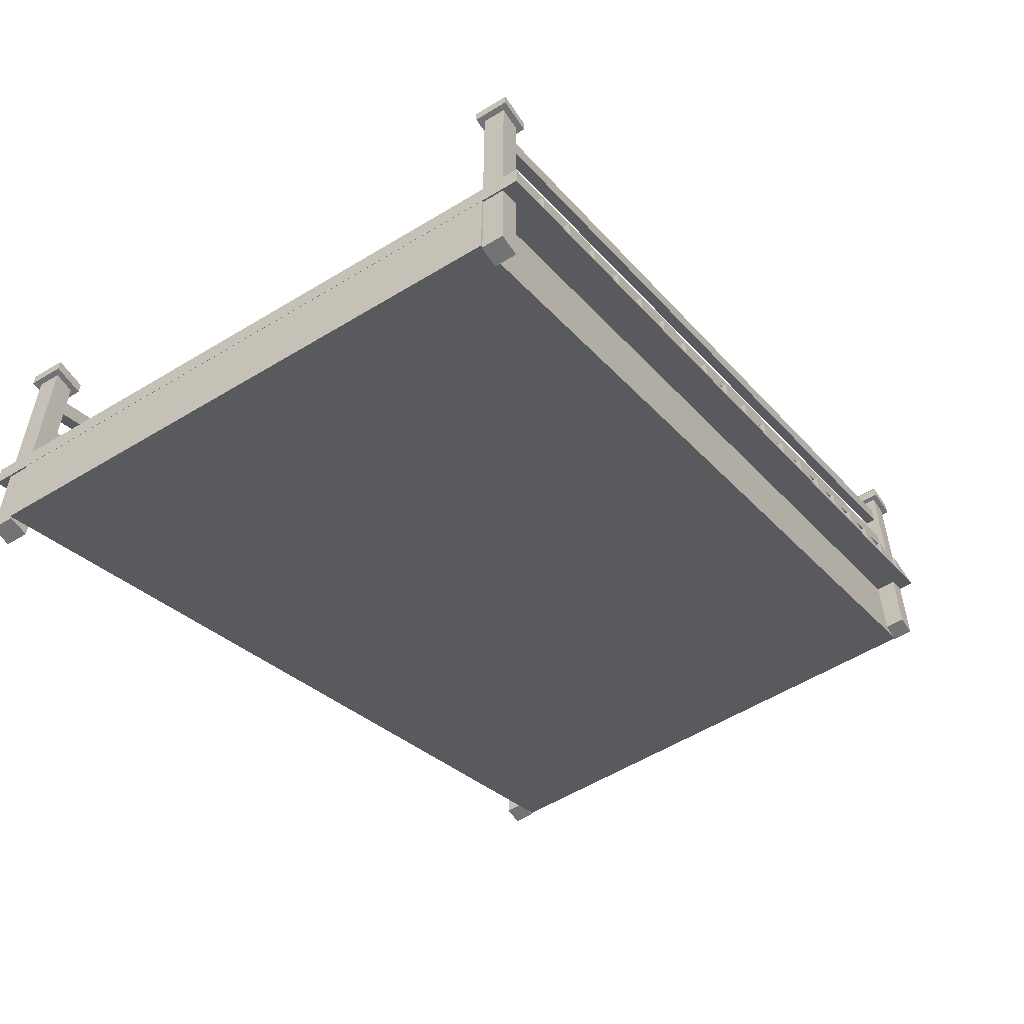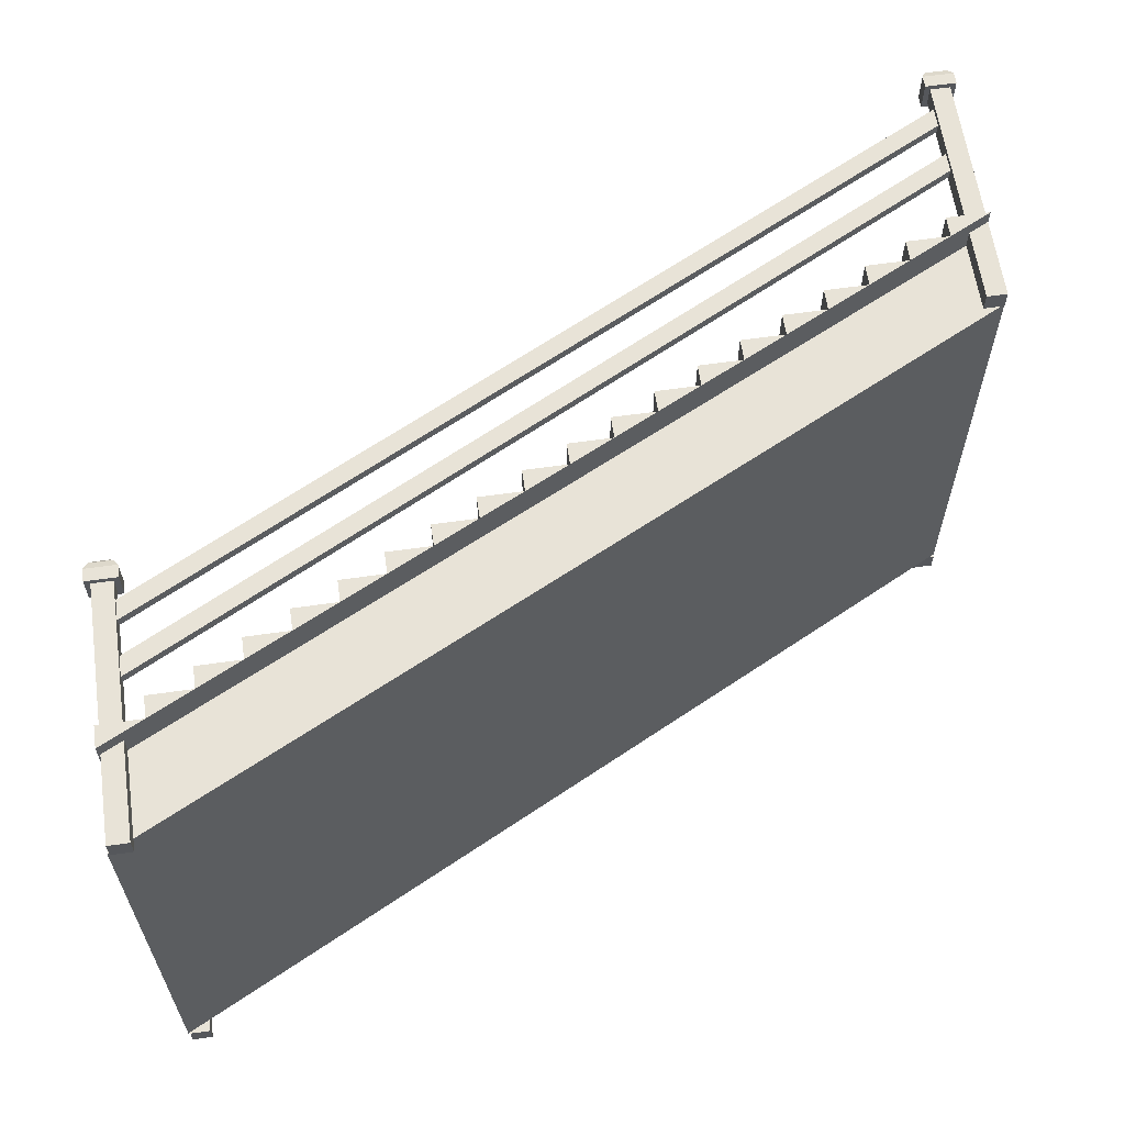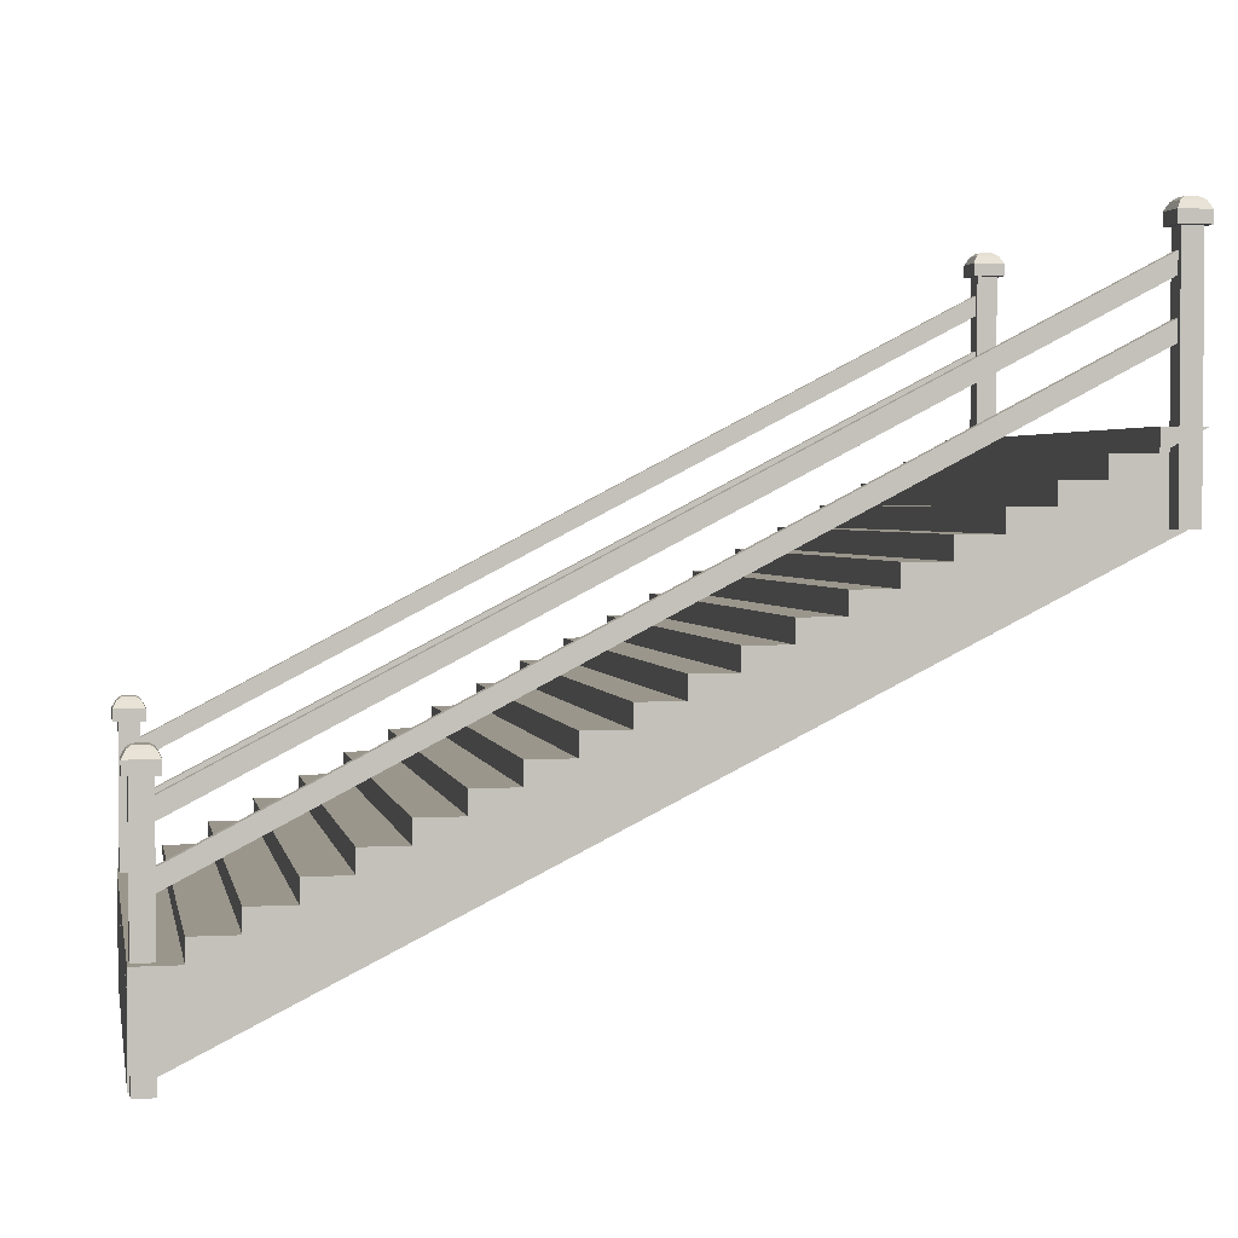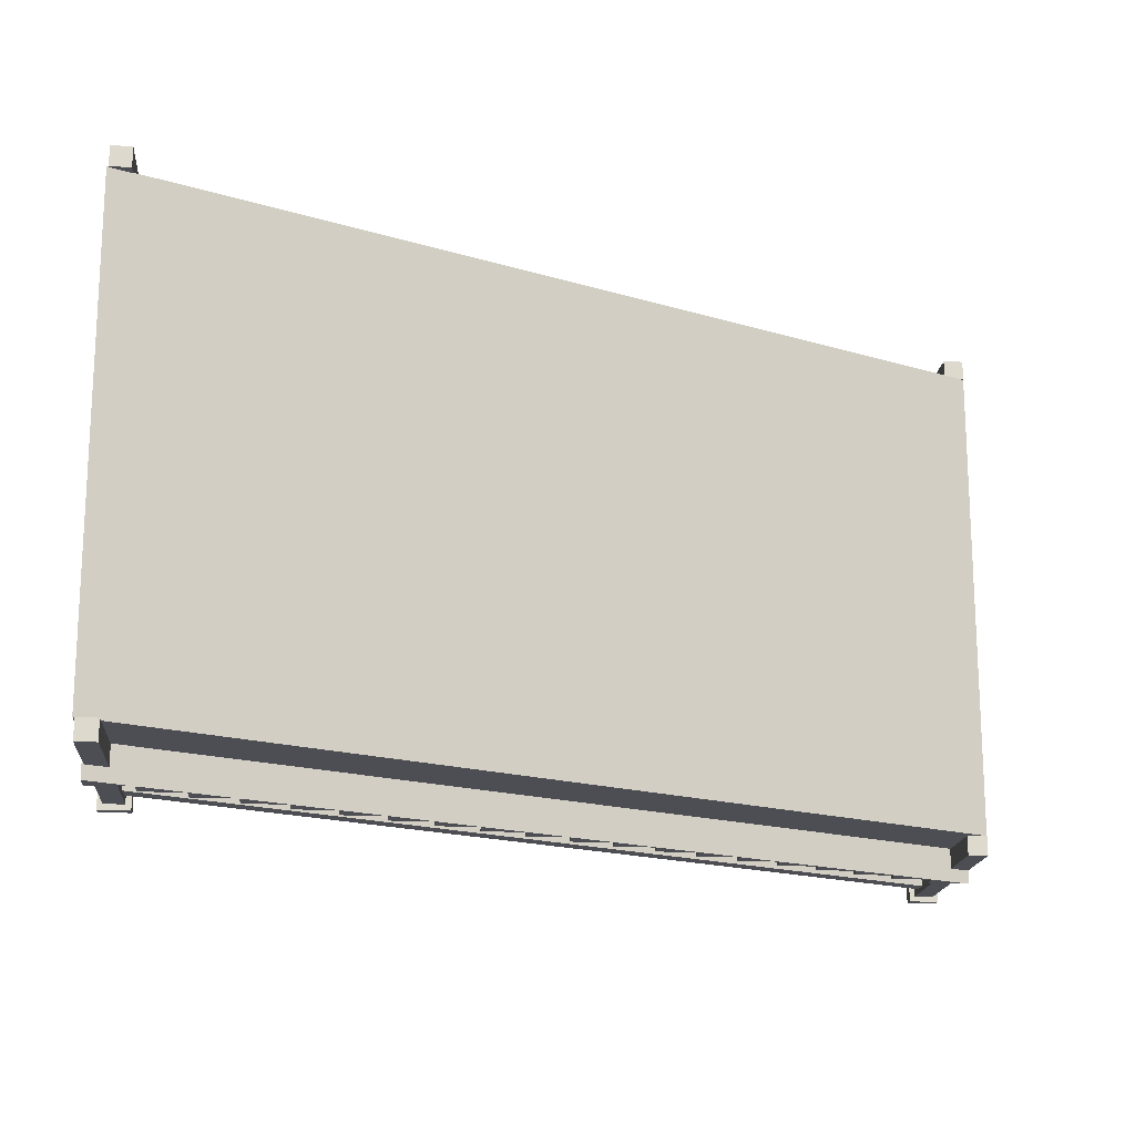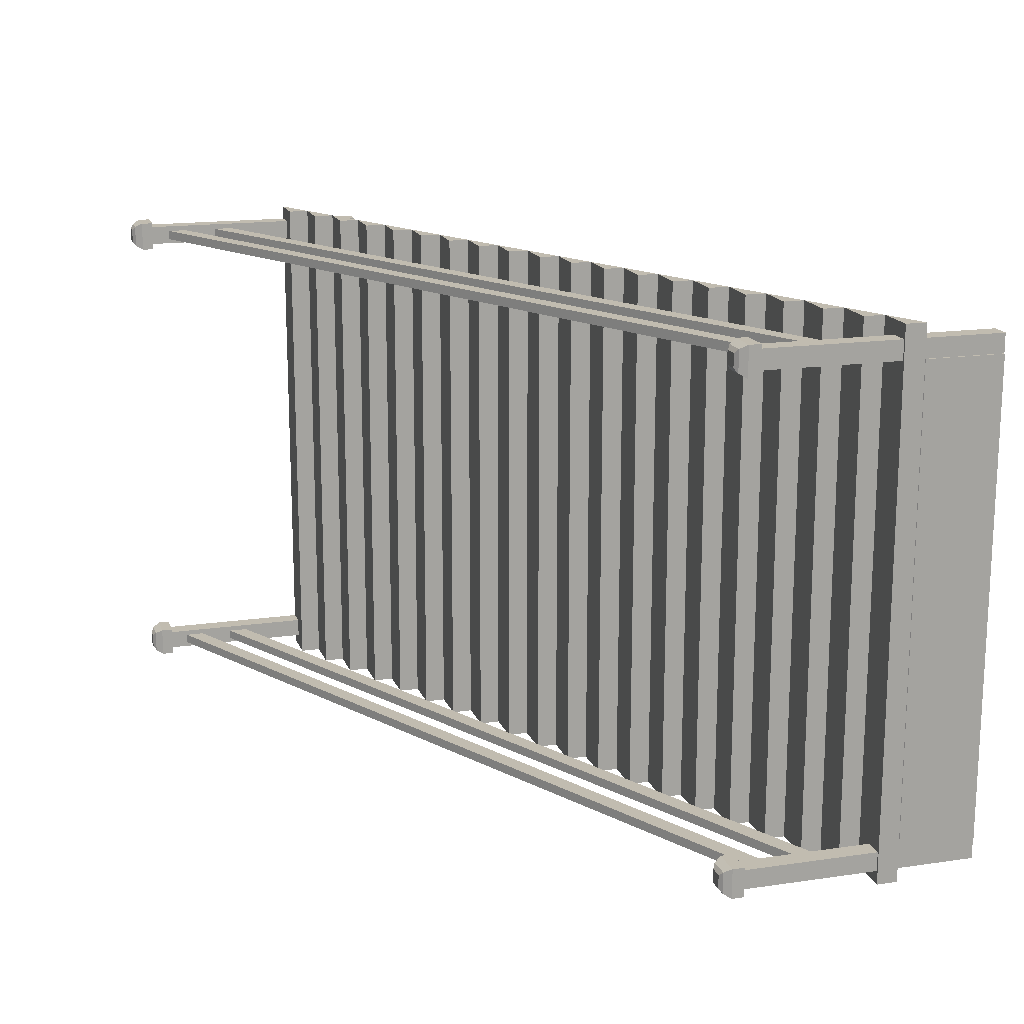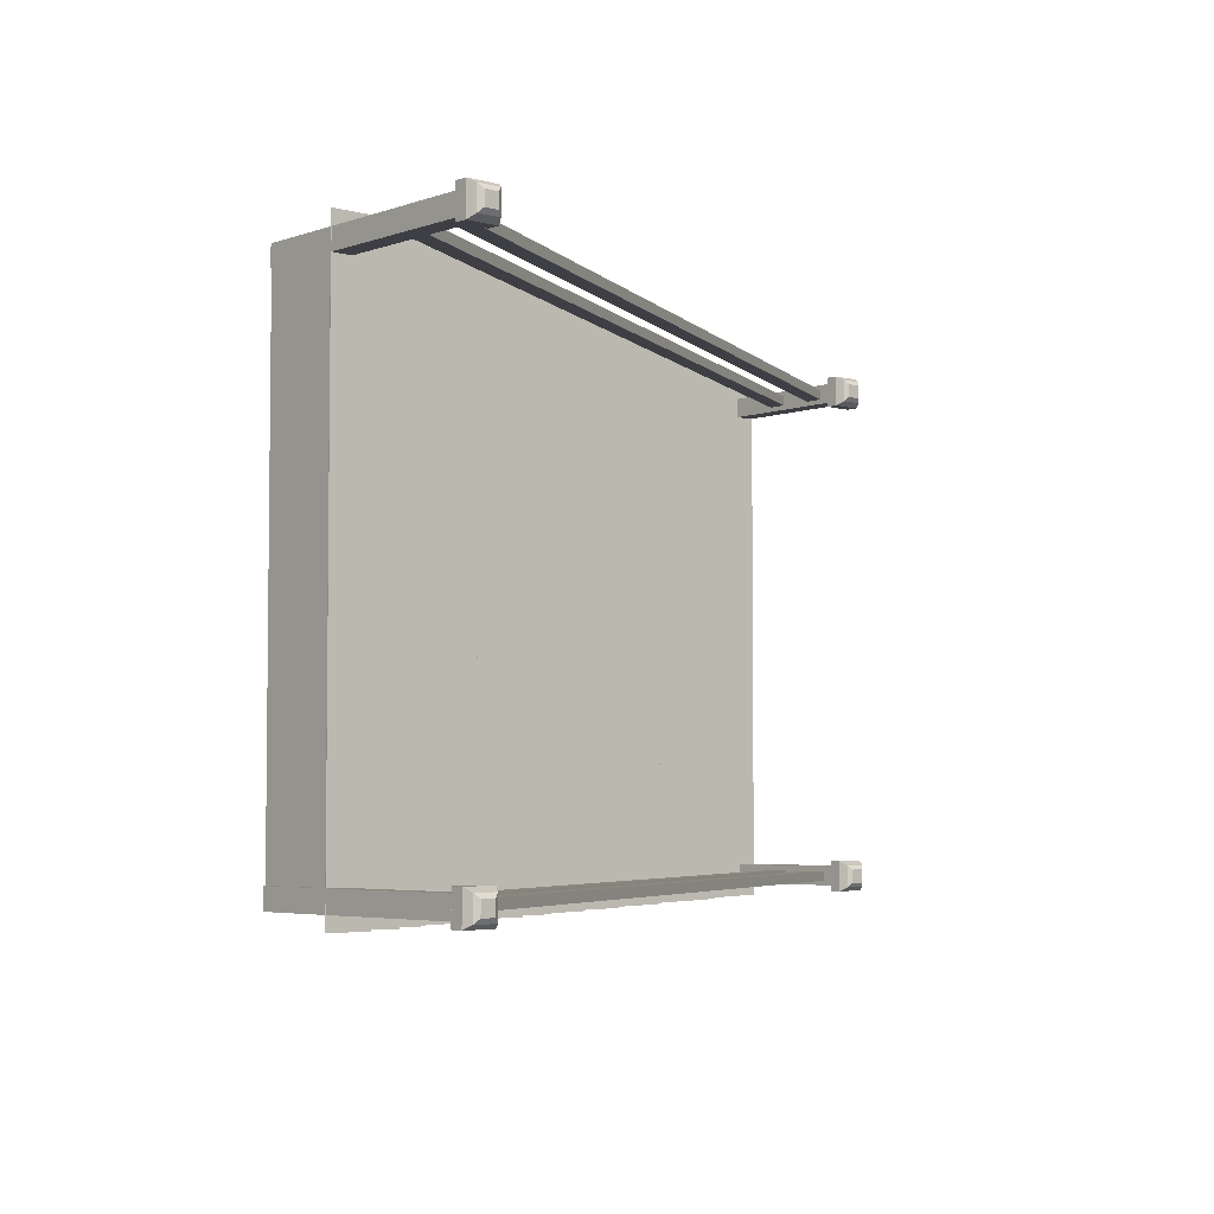
<metadata>
{"format":"obj","ext":"obj","renderer":"f3d","projection":"perspective","resolution":1024,"background":"white","views":[{"elev":-56.0,"azim":-57.4,"up":"+Y"},{"elev":61.8,"azim":-8.2,"up":"+Z"},{"elev":2.5,"azim":-11.1,"up":"+Y"},{"elev":-17.3,"azim":-4.8,"up":"+Z"},{"elev":16.5,"azim":-106.6,"up":"+Z"},{"elev":-4.4,"azim":138.6,"up":"+Z"}]}
</metadata>
<code>
o Escada_Cube.006
v -0.8625 0.546 1.115
v -0.8625 0.7091 1.115
v -0.8625 0.546 1.034
v -0.8625 0.7091 1.034
v 5.896 4.055 1.115
v 5.896 4.218 1.115
v 5.896 4.055 1.034
v 5.896 4.218 1.034
v -0.8625 0.9916 1.115
v -0.8625 1.155 1.115
v -0.8625 0.9916 1.034
v -0.8625 1.155 1.034
v 5.896 4.501 1.115
v 5.896 4.664 1.115
v 5.896 4.501 1.034
v 5.896 4.664 1.034
v -0.8625 0.546 -3.047
v -0.8625 0.7091 -3.047
v -0.8625 0.546 -3.127
v -0.8625 0.7091 -3.127
v 5.896 4.055 -3.047
v 5.896 4.218 -3.047
v 5.896 4.055 -3.127
v 5.896 4.218 -3.127
v -0.8625 0.9916 -3.047
v -0.8625 1.155 -3.047
v -0.8625 0.9916 -3.127
v -0.8625 1.155 -3.127
v 5.896 4.501 -3.047
v 5.896 4.664 -3.047
v 5.896 4.501 -3.127
v 5.896 4.664 -3.127
v 5.832 2.785 -3.003
v 5.832 2.785 -3.167
v 5.996 2.785 -3.003
v 5.996 2.785 -3.167
v 5.832 4.785 -3.003
v 5.832 4.785 -3.167
v 5.996 4.785 -3.003
v 5.996 4.785 -3.167
v 5.788 4.785 -2.959
v 5.788 4.785 -3.211
v 6.041 4.785 -2.959
v 6.041 4.785 -3.211
v 5.788 4.886 -2.959
v 5.788 4.886 -3.211
v 6.041 4.886 -2.959
v 6.041 4.886 -3.211
v 5.822 4.948 -2.993
v 5.822 4.948 -3.177
v 6.006 4.948 -2.993
v 6.006 4.948 -3.177
v 5.858 4.973 -3.029
v 5.858 4.973 -3.141
v 5.971 4.973 -3.029
v 5.971 4.973 -3.141
v 5.832 2.794 1.159
v 5.832 2.794 0.9952
v 5.996 2.794 1.159
v 5.996 2.794 0.9952
v 5.832 4.794 1.159
v 5.832 4.794 0.9952
v 5.996 4.794 1.159
v 5.996 4.794 0.9952
v 5.788 4.794 1.204
v 5.788 4.794 0.9509
v 6.041 4.794 1.204
v 6.041 4.794 0.9509
v 5.788 4.895 1.204
v 5.788 4.895 0.9509
v 6.041 4.895 1.204
v 6.041 4.895 0.9509
v 5.822 4.957 1.169
v 5.822 4.957 0.9855
v 6.006 4.957 1.169
v 6.006 4.957 0.9855
v 5.858 4.982 1.134
v 5.858 4.982 1.021
v 5.971 4.982 1.134
v 5.971 4.982 1.021
v -0.9849 -0.6938 -3.003
v -0.9849 -0.6938 -3.167
v -0.8206 -0.6938 -3.003
v -0.8206 -0.6938 -3.167
v -0.9849 1.306 -3.003
v -0.9849 1.306 -3.167
v -0.8206 1.306 -3.003
v -0.8206 1.306 -3.167
v -1.029 1.306 -2.959
v -1.029 1.306 -3.211
v -0.7763 1.306 -2.959
v -0.7763 1.306 -3.211
v -1.029 1.407 -2.959
v -1.029 1.407 -3.211
v -0.7763 1.407 -2.959
v -0.7763 1.407 -3.211
v -0.9946 1.469 -2.993
v -0.9946 1.469 -3.177
v -0.8109 1.469 -2.993
v -0.8109 1.469 -3.177
v -0.9591 1.494 -3.029
v -0.9591 1.494 -3.141
v -0.8464 1.494 -3.029
v -0.8464 1.494 -3.141
v -0.9849 -0.6938 1.159
v -0.9849 -0.6938 0.9952
v -0.8206 -0.6938 1.159
v -0.8206 -0.6938 0.9952
v -0.9849 1.306 1.159
v -0.9849 1.306 0.9952
v -0.8206 1.306 1.159
v -0.8206 1.306 0.9952
v -1.029 1.306 1.204
v -1.029 1.306 0.9509
v -0.7763 1.306 1.204
v -0.7763 1.306 0.9509
v -1.029 1.407 1.204
v -1.029 1.407 0.9509
v -0.7763 1.407 1.204
v -0.7763 1.407 0.9509
v -0.9946 1.469 1.169
v -0.9946 1.469 0.9855
v -0.8109 1.469 1.169
v -0.8109 1.469 0.9855
v -0.9591 1.494 1.134
v -0.9591 1.494 1.021
v -0.8464 1.494 1.134
v -0.8464 1.494 1.021
v -1 -0.6904 1
v -1 -0.6904 -3
v 6 2.81 -3
v 6 2.81 1
v -1 -0.03129 1
v -1 -0.03129 -3
v 6 3.469 -3
v 6 3.469 1
v -1 -0.02843 1.279
v -1 0.1466 -3.279
v -1 0.1466 1.279
v -1 -0.02843 -3.279
v -0.65 0.1466 -3.279
v -0.65 0.1466 1.279
v -0.65 0.1466 1.279
v -0.65 0.3216 -3.279
v -0.65 0.3216 1.279
v -0.65 0.1466 -3.279
v -0.3 0.3216 -3.279
v -0.3 0.3216 1.279
v -0.3 0.3216 1.279
v -0.3 0.4966 -3.279
v -0.3 0.4966 1.279
v -0.3 0.3216 -3.279
v 0.05 0.4966 -3.279
v 0.05 0.4966 1.279
v 0.05 0.4966 1.279
v 0.05 0.6716 -3.279
v 0.05 0.6716 1.279
v 0.05 0.4966 -3.279
v 0.4 0.6716 -3.279
v 0.4 0.6716 1.279
v 0.4 0.6716 1.279
v 0.4 0.8466 -3.279
v 0.4 0.8466 1.279
v 0.4 0.6716 -3.279
v 0.75 0.8466 -3.279
v 0.75 0.8466 1.279
v 0.75 0.8466 1.279
v 0.75 1.022 -3.279
v 0.75 1.022 1.279
v 0.75 0.8466 -3.279
v 1.1 1.022 -3.279
v 1.1 1.022 1.279
v 1.1 1.022 1.279
v 1.1 1.197 -3.279
v 1.1 1.197 1.279
v 1.1 1.022 -3.279
v 1.45 1.197 -3.279
v 1.45 1.197 1.279
v 1.45 1.197 1.279
v 1.45 1.372 -3.279
v 1.45 1.372 1.279
v 1.45 1.197 -3.279
v 1.8 1.372 -3.279
v 1.8 1.372 1.279
v 1.8 1.372 1.279
v 1.8 1.547 -3.279
v 1.8 1.547 1.279
v 1.8 1.372 -3.279
v 2.15 1.547 -3.279
v 2.15 1.547 1.279
v 2.15 1.547 1.279
v 2.15 1.722 -3.279
v 2.15 1.722 1.279
v 2.15 1.547 -3.279
v 2.5 1.722 -3.279
v 2.5 1.722 1.279
v 2.5 1.722 1.279
v 2.5 1.897 -3.279
v 2.5 1.897 1.279
v 2.5 1.722 -3.279
v 2.85 1.897 -3.279
v 2.85 1.897 1.279
v 2.85 1.897 1.279
v 2.85 2.072 -3.279
v 2.85 2.072 1.279
v 2.85 1.897 -3.279
v 3.2 2.072 -3.279
v 3.2 2.072 1.279
v 3.2 2.072 1.279
v 3.2 2.247 -3.279
v 3.2 2.247 1.279
v 3.2 2.072 -3.279
v 3.55 2.247 -3.279
v 3.55 2.247 1.279
v 3.55 2.247 1.279
v 3.55 2.422 -3.279
v 3.55 2.422 1.279
v 3.55 2.247 -3.279
v 3.9 2.422 -3.279
v 3.9 2.422 1.279
v 3.9 2.422 1.279
v 3.9 2.597 -3.279
v 3.9 2.597 1.279
v 3.9 2.422 -3.279
v 4.25 2.597 -3.279
v 4.25 2.597 1.279
v 4.25 2.597 1.279
v 4.25 2.772 -3.279
v 4.25 2.772 1.279
v 4.25 2.597 -3.279
v 4.6 2.772 -3.279
v 4.6 2.772 1.279
v 4.6 2.772 1.279
v 4.6 2.947 -3.279
v 4.6 2.947 1.279
v 4.6 2.772 -3.279
v 4.95 2.947 -3.279
v 4.95 2.947 1.279
v 4.95 2.947 1.279
v 4.95 3.122 -3.279
v 4.95 3.122 1.279
v 4.95 2.947 -3.279
v 5.3 3.122 -3.279
v 5.3 3.122 1.279
v 5.3 3.122 1.279
v 5.3 3.297 -3.279
v 5.3 3.297 1.279
v 5.3 3.122 -3.279
v 5.65 3.297 -3.279
v 5.65 3.297 1.279
v 5.65 3.297 1.279
v 5.65 3.472 -3.279
v 5.65 3.472 1.279
v 5.65 3.297 -3.279
v 6 3.472 -3.279
v 6 3.472 1.279
f 130 131 132 129
f 134 133 136 135
f 132 131 135 136
f 131 130 134 135
f 129 132 136 133
f 130 129 133 134
f 137 139 138 140
f 139 142 141 138
f 139 137 142
f 138 141 140
f 140 141 142 137
f 143 145 144 146
f 145 148 147 144
f 145 143 148
f 144 147 146
f 146 147 148 143
f 149 151 150 152
f 151 154 153 150
f 151 149 154
f 150 153 152
f 152 153 154 149
f 155 157 156 158
f 157 160 159 156
f 157 155 160
f 156 159 158
f 158 159 160 155
f 161 163 162 164
f 163 166 165 162
f 163 161 166
f 162 165 164
f 164 165 166 161
f 167 169 168 170
f 169 172 171 168
f 169 167 172
f 168 171 170
f 170 171 172 167
f 173 175 174 176
f 175 178 177 174
f 175 173 178
f 174 177 176
f 176 177 178 173
f 179 181 180 182
f 181 184 183 180
f 181 179 184
f 180 183 182
f 182 183 184 179
f 185 187 186 188
f 187 190 189 186
f 187 185 190
f 186 189 188
f 188 189 190 185
f 191 193 192 194
f 193 196 195 192
f 193 191 196
f 192 195 194
f 194 195 196 191
f 197 199 198 200
f 199 202 201 198
f 199 197 202
f 198 201 200
f 200 201 202 197
f 203 205 204 206
f 205 208 207 204
f 205 203 208
f 204 207 206
f 206 207 208 203
f 209 211 210 212
f 211 214 213 210
f 211 209 214
f 210 213 212
f 212 213 214 209
f 215 217 216 218
f 217 220 219 216
f 217 215 220
f 216 219 218
f 218 219 220 215
f 221 223 222 224
f 223 226 225 222
f 223 221 226
f 222 225 224
f 224 225 226 221
f 227 229 228 230
f 229 232 231 228
f 229 227 232
f 228 231 230
f 230 231 232 227
f 233 235 234 236
f 235 238 237 234
f 235 233 238
f 234 237 236
f 236 237 238 233
f 239 241 240 242
f 241 244 243 240
f 241 239 244
f 240 243 242
f 242 243 244 239
f 245 247 246 248
f 247 250 249 246
f 247 245 250
f 246 249 248
f 248 249 250 245
f 251 253 252 254
f 253 256 255 252
f 253 251 256
f 252 255 254
f 254 255 256 251
f 1 2 4 3
f 3 4 8 7
f 7 8 6 5
f 5 6 2 1
f 3 7 5 1
f 8 4 2 6
f 9 10 12 11
f 11 12 16 15
f 15 16 14 13
f 13 14 10 9
f 11 15 13 9
f 16 12 10 14
f 17 18 20 19
f 19 20 24 23
f 23 24 22 21
f 21 22 18 17
f 19 23 21 17
f 24 20 18 22
f 25 26 28 27
f 27 28 32 31
f 31 32 30 29
f 29 30 26 25
f 27 31 29 25
f 32 28 26 30
f 34 36 35 33
f 39 43 41 37
f 35 39 37 33
f 34 38 40 36
f 36 40 39 35
f 33 37 38 34
f 44 48 47 43
f 38 42 44 40
f 40 44 43 39
f 37 41 42 38
f 45 49 50 46
f 41 45 46 42
f 43 47 45 41
f 42 46 48 44
f 51 55 53 49
f 47 51 49 45
f 46 50 52 48
f 48 52 51 47
f 54 53 55 56
f 50 54 56 52
f 52 56 55 51
f 49 53 54 50
f 58 60 59 57
f 63 67 65 61
f 59 63 61 57
f 58 62 64 60
f 60 64 63 59
f 57 61 62 58
f 68 72 71 67
f 62 66 68 64
f 64 68 67 63
f 61 65 66 62
f 69 73 74 70
f 65 69 70 66
f 67 71 69 65
f 66 70 72 68
f 75 79 77 73
f 71 75 73 69
f 70 74 76 72
f 72 76 75 71
f 78 77 79 80
f 74 78 80 76
f 76 80 79 75
f 73 77 78 74
f 82 84 83 81
f 87 91 89 85
f 83 87 85 81
f 82 86 88 84
f 84 88 87 83
f 81 85 86 82
f 92 96 95 91
f 86 90 92 88
f 88 92 91 87
f 85 89 90 86
f 93 97 98 94
f 89 93 94 90
f 91 95 93 89
f 90 94 96 92
f 99 103 101 97
f 95 99 97 93
f 94 98 100 96
f 96 100 99 95
f 102 101 103 104
f 98 102 104 100
f 100 104 103 99
f 97 101 102 98
f 106 108 107 105
f 111 115 113 109
f 107 111 109 105
f 106 110 112 108
f 108 112 111 107
f 105 109 110 106
f 116 120 119 115
f 110 114 116 112
f 112 116 115 111
f 109 113 114 110
f 117 121 122 118
f 113 117 118 114
f 115 119 117 113
f 114 118 120 116
f 123 127 125 121
f 119 123 121 117
f 118 122 124 120
f 120 124 123 119
f 126 125 127 128
f 122 126 128 124
f 124 128 127 123
f 121 125 126 122

</code>
